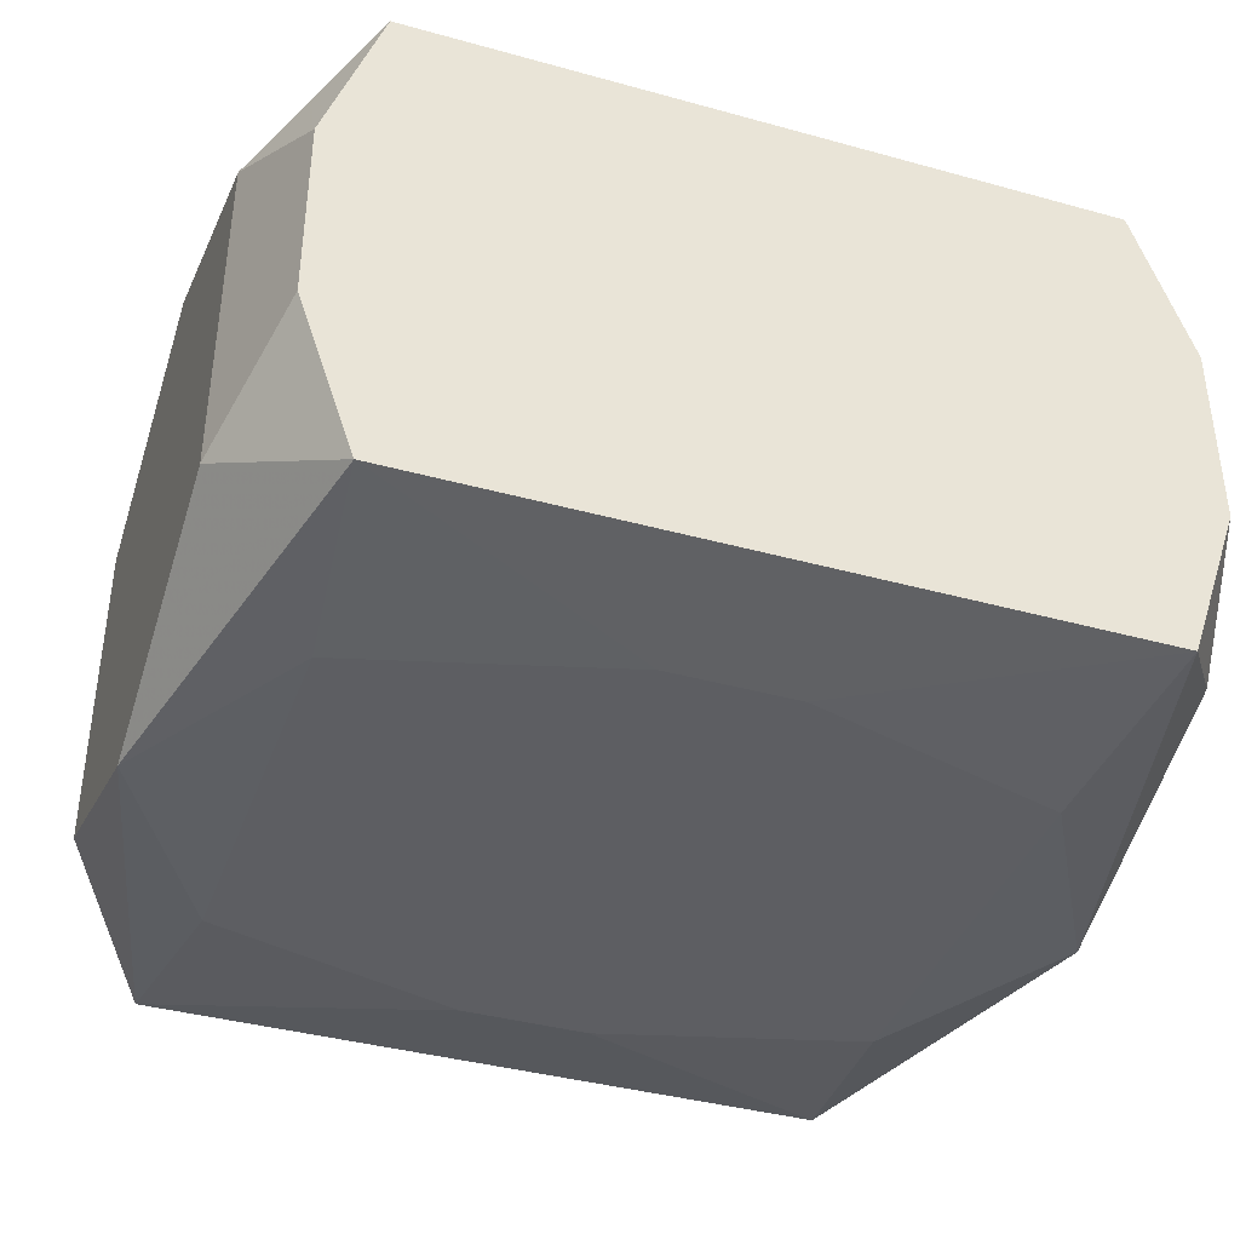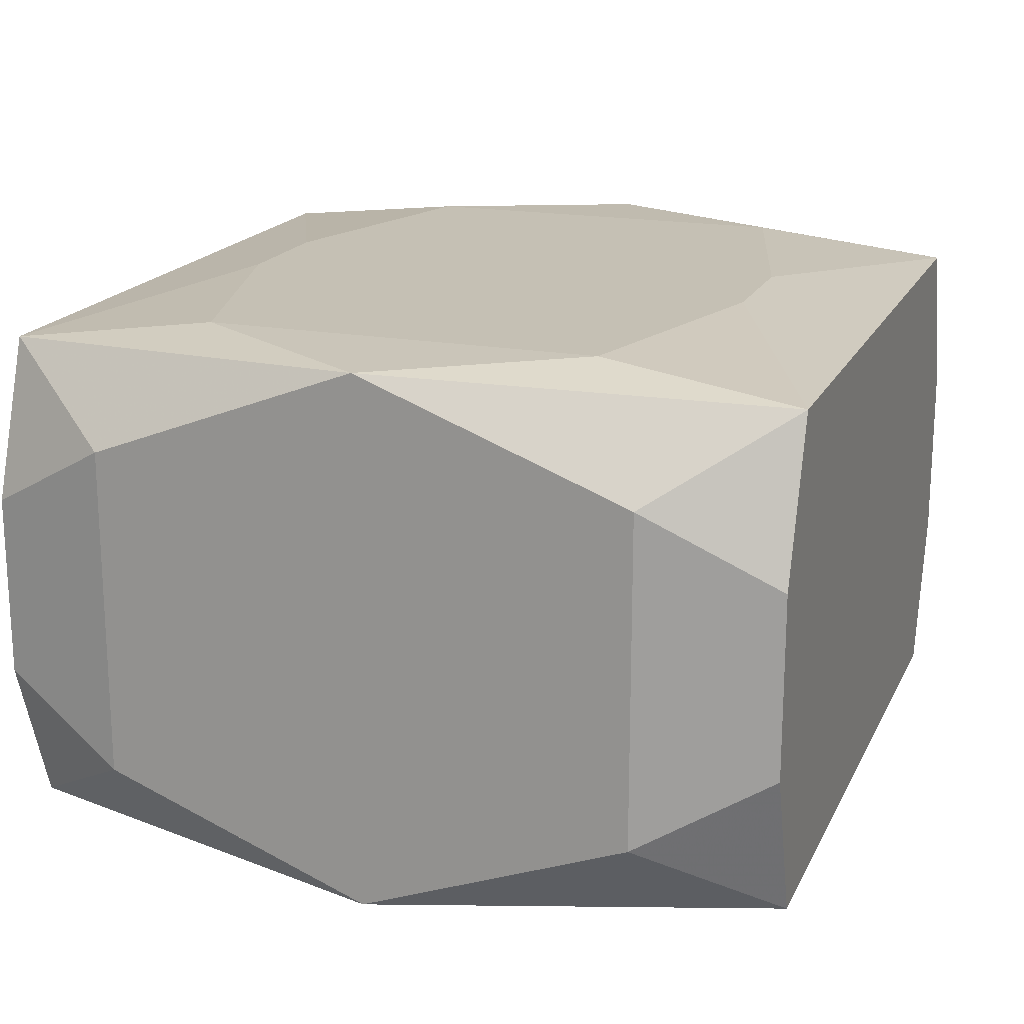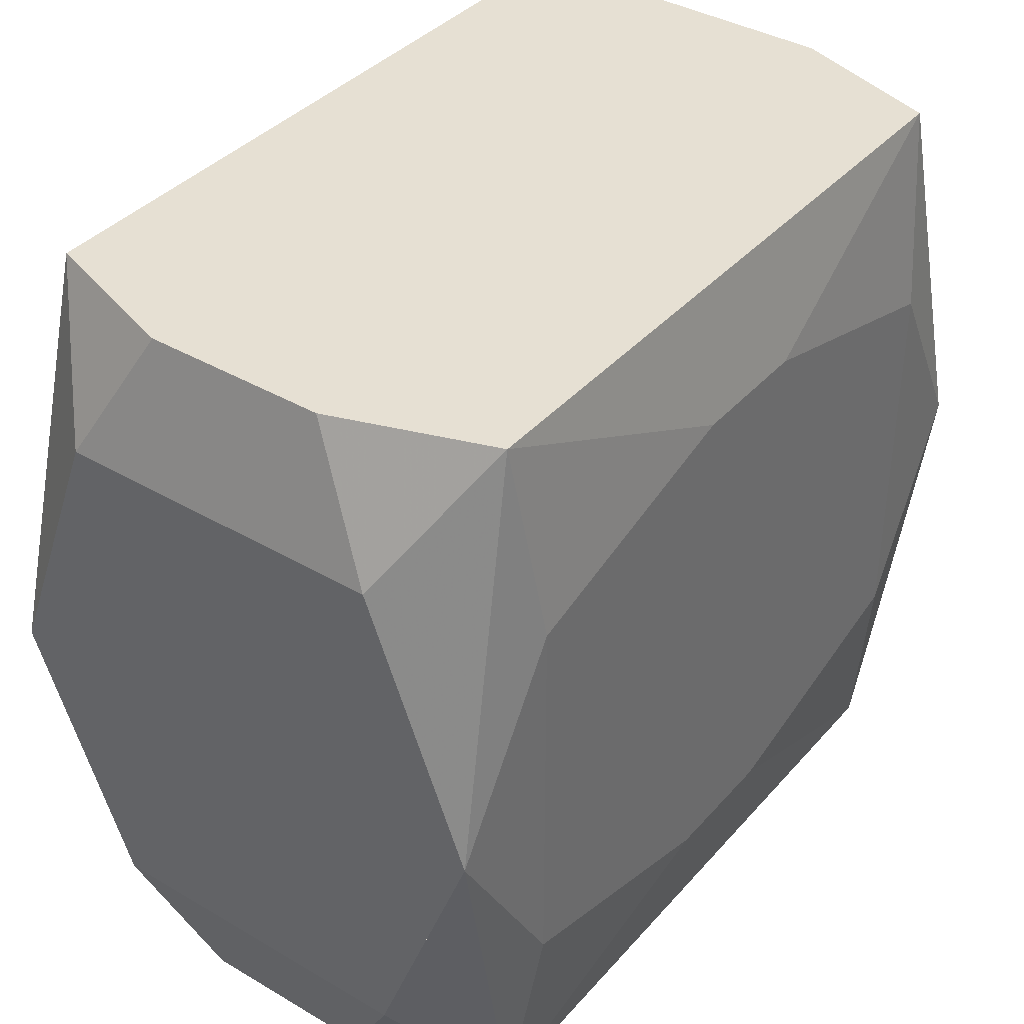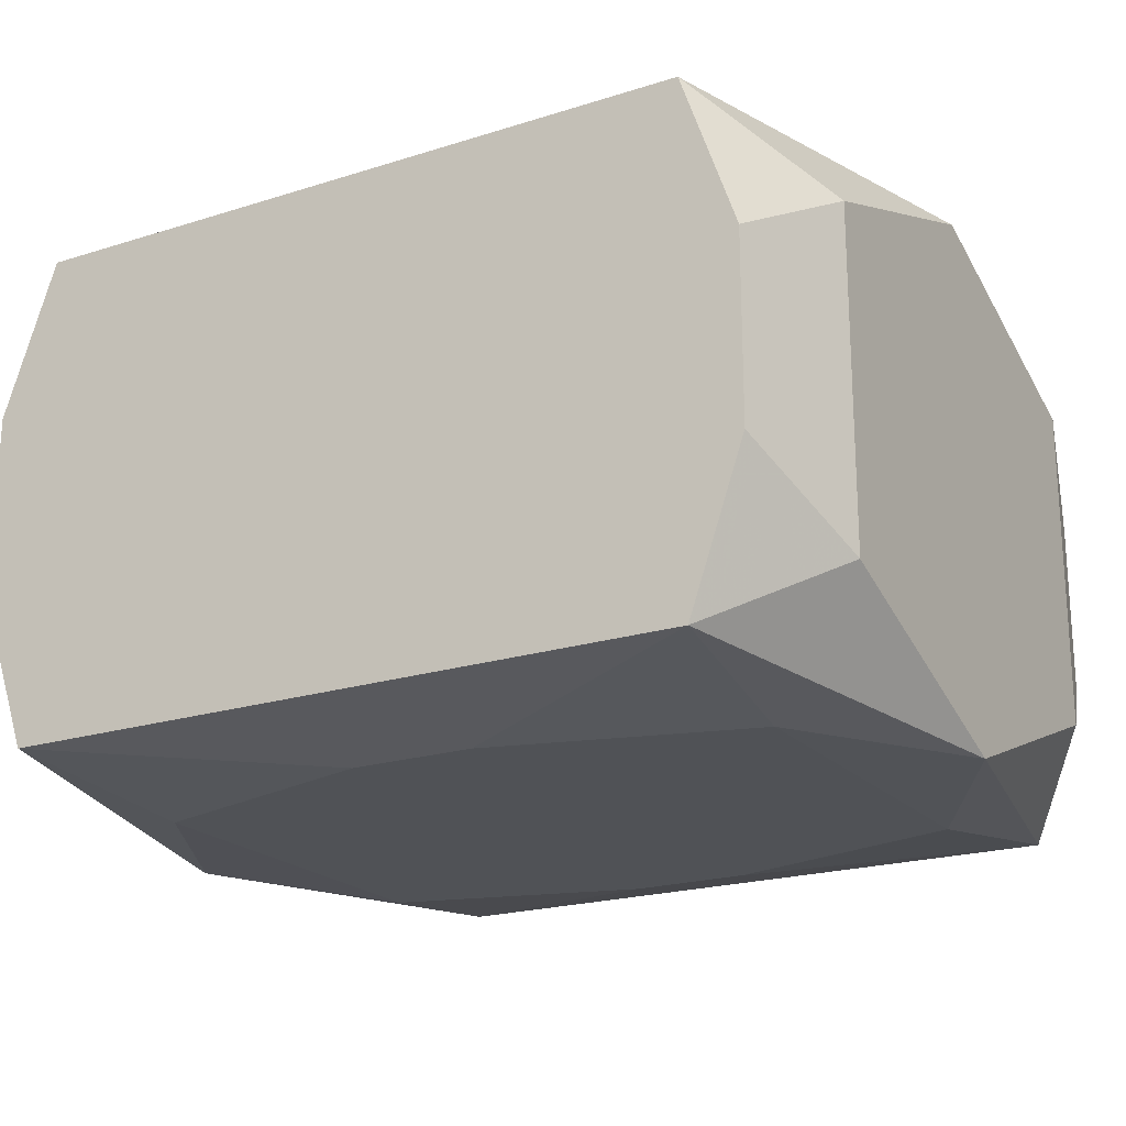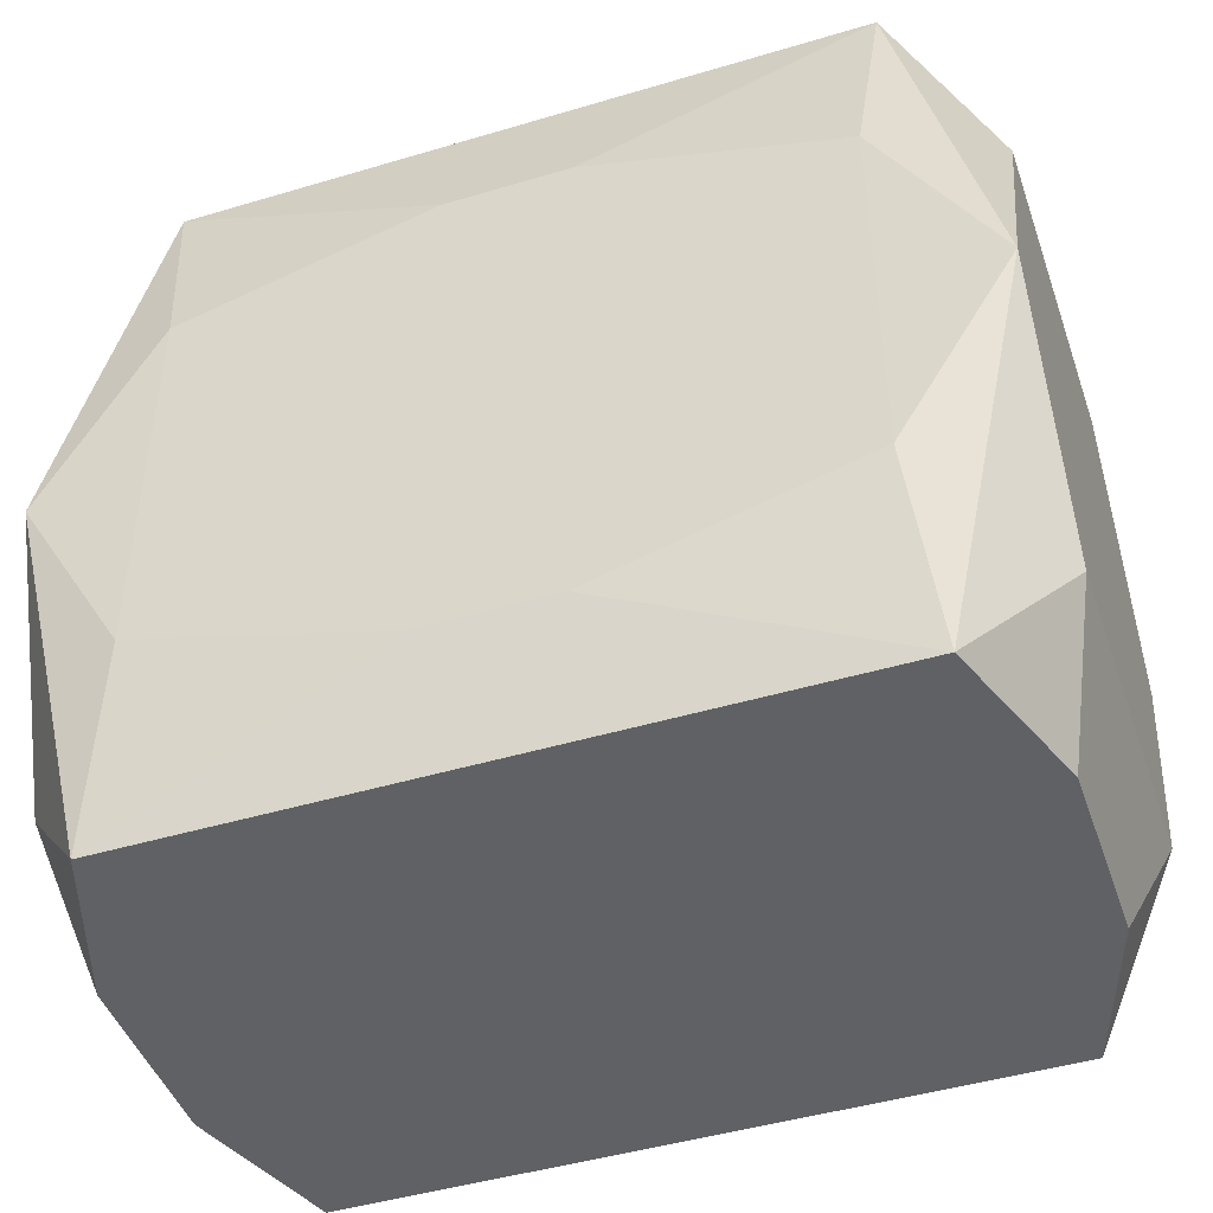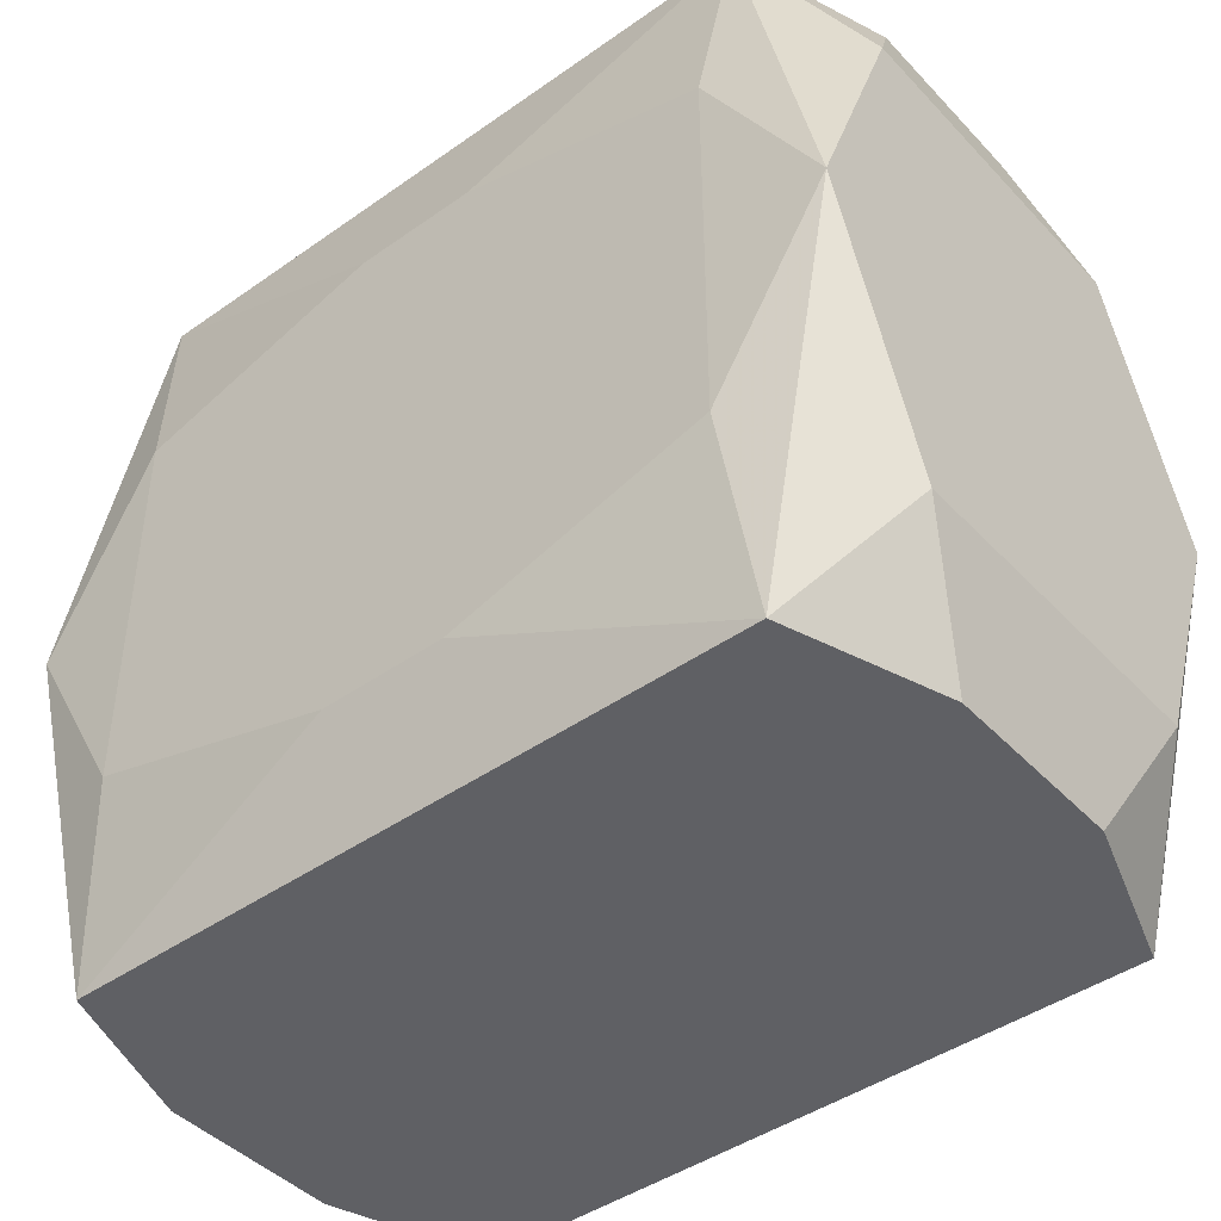
<metadata>
{"format":"obj","ext":"obj","renderer":"f3d","projection":"perspective","resolution":1024,"background":"white","views":[{"elev":-39.0,"azim":160.9,"up":"+Z"},{"elev":18.4,"azim":109.6,"up":"+Z"},{"elev":38.5,"azim":126.4,"up":"+Y"},{"elev":-20.7,"azim":-150.2,"up":"+Z"},{"elev":-45.8,"azim":-161.1,"up":"+Y"},{"elev":-43.9,"azim":39.6,"up":"+Y"}]}
</metadata>
<code>
v -0 0.004155 0.01463
v 0 -0.02142 0.01324
v 0 -0.02142 -0.01324
v -0 0.02142 -0
v -0 0.02142 0.01324
v -0 0.02142 -0.01324
v 0.02117 -0.02142 0.004901
v 0.02117 -0.02142 -0.004901
v 0.02117 0.02142 0.004901
v 0.02117 0.02142 -0.004901
v -0.02117 -0.02142 0.004901
v -0.02117 -0.02142 -0.004901
v -0.02117 0.02142 0.004901
v -0.02117 0.02142 -0.004901
v 0.006085 0.02142 -0
v 0.008182 -0.02142 -0.01324
v 0.008182 0.02142 -0.01324
v 0.00904 -0.01249 -0.01463
v 0.00904 0.005587 -0.01463
v 0.00904 -0.005587 -0.01463
v 0.00904 -0.005587 0.01463
v 0.00904 0.01249 -0.01463
v 0.00904 0.01249 0.01463
v 0.003346 0.01445 -0.01463
v 0.003346 0.01445 0.01463
v 0.003346 -0.01445 -0.01463
v 0.003346 -0.01445 0.01463
v -0.0183 -0.02142 0.01324
v -0.0183 -0.02142 -0.01324
v -0.0183 0.02142 0.01324
v -0.0183 0.02142 -0.01324
v 0.004406 -0.007357 0.01463
v -0.0148 -0.003386 -0.01463
v -0.0148 -0.003386 0.01463
v 0.02323 0 -0.006599
v 0.02323 0 0.01436
v 0.02323 0 -0.01436
v 0.02323 0.006421 0.003968
v 0.02323 -0.006999 0.01168
v 0.02323 -0.006999 -0.01168
v 0.02323 0.01436 0
v 0.02323 0.01436 0.008873
v 0.02323 0.01436 -0.008873
v 0.02323 -0.01436 0.008873
v 0.02323 -0.01436 -0.008873
v 0.02323 0.006999 0.01168
v 0.02323 0.006999 -0.01168
v -0.01077 -0.02142 0.006453
v -0.01077 0.02142 0.006453
v -0.01713 0.01058 -0.01463
v -0.01713 0.01058 0.01463
v -0.01713 -0.01058 -0.01463
v -0.01713 -0.01058 0.01463
v 0.01713 0.01058 -0.01463
v 0.01713 0.01058 0.01463
v 0.01713 -0.01058 -0.01463
v 0.01713 -0.01058 0.01463
v -0.02323 -0 -0
v -0.02323 -0 0.01436
v -0.02323 -0 -0.01436
v -0.02323 -0.006999 -0.01168
v -0.02323 0.01436 0.008873
v -0.02323 0.01436 -0.008873
v -0.02323 -0.01436 0.008873
v -0.02323 -0.01436 -0.008873
v -0.02323 0.006999 -0.01168
v 0.0148 0.003386 -0.01463
v 0.0148 0.003386 0.01463
v -0.004406 0.007357 0.01463
v 0.0183 -0.02142 0.01324
v 0.0183 -0.02142 -0.01324
v 0.0183 0.02142 0.01324
v 0.0183 0.02142 -0.01324
v -0.003346 0.01445 -0.01463
v -0.003346 0.01445 0.01463
v -0.003346 -0.01445 -0.01463
v -0.003346 -0.01445 0.01463
v -0.008182 0.02142 0.01324
v -0.008182 0.02142 -0.01324
f 58 59 62
f 65 59 58
f 58 62 63
f 63 62 14
f 16 76 71
f 48 28 12
f 12 16 48
f 29 16 12
f 12 65 29
f 59 28 53
f 53 51 59
f 53 34 51
f 69 34 1
f 51 34 69
f 46 72 36
f 61 60 29
f 29 65 61
f 61 63 60
f 61 65 58
f 58 63 61
f 50 60 31
f 31 79 24
f 31 63 14
f 29 76 3
f 3 76 16
f 52 60 50
f 29 60 52
f 52 76 29
f 16 71 8
f 37 71 56
f 56 71 26
f 26 71 76
f 11 12 28
f 65 12 11
f 19 50 22
f 50 24 22
f 22 67 19
f 51 69 75
f 72 9 78
f 70 36 57
f 57 27 70
f 48 16 70
f 70 8 7
f 16 8 70
f 70 27 28
f 77 53 28
f 28 27 77
f 34 53 77
f 77 27 34
f 32 27 57
f 34 27 32
f 1 34 32
f 66 31 60
f 63 31 66
f 74 24 50
f 50 31 74
f 74 31 24
f 33 52 50
f 76 52 33
f 33 50 19
f 19 76 33
f 71 37 40
f 44 70 7
f 20 67 56
f 19 67 20
f 20 76 19
f 59 65 64
f 65 11 64
f 64 28 59
f 64 11 28
f 67 22 54
f 56 67 54
f 54 37 56
f 73 37 54
f 54 24 73
f 54 22 24
f 42 72 46
f 42 9 72
f 73 24 6
f 24 79 6
f 55 36 72
f 57 36 55
f 5 75 72
f 5 78 75
f 13 31 14
f 14 62 13
f 2 28 48
f 48 70 2
f 36 70 39
f 70 44 39
f 46 36 39
f 45 8 71
f 71 40 45
f 7 8 45
f 45 44 7
f 18 26 76
f 76 20 18
f 56 26 18
f 18 20 56
f 35 45 37
f 44 45 35
f 47 37 73
f 73 43 47
f 47 35 37
f 73 9 10
f 10 43 73
f 9 42 41
f 41 10 9
f 43 10 41
f 41 47 43
f 72 75 25
f 25 55 72
f 21 32 57
f 49 78 9
f 15 6 31
f 15 17 6
f 15 49 9
f 13 49 15
f 15 9 73
f 73 17 15
f 38 39 44
f 44 35 38
f 38 42 46
f 46 39 38
f 38 41 42
f 35 47 38
f 47 41 38
f 55 25 23
f 23 25 75
f 1 32 23
f 32 21 23
f 23 69 1
f 23 75 69
f 78 49 30
f 30 49 13
f 30 13 62
f 59 51 30
f 30 62 59
f 51 75 30
f 75 78 30
f 31 13 4
f 4 15 31
f 13 15 4
f 55 23 68
f 68 23 21
f 57 55 68
f 68 21 57

</code>
